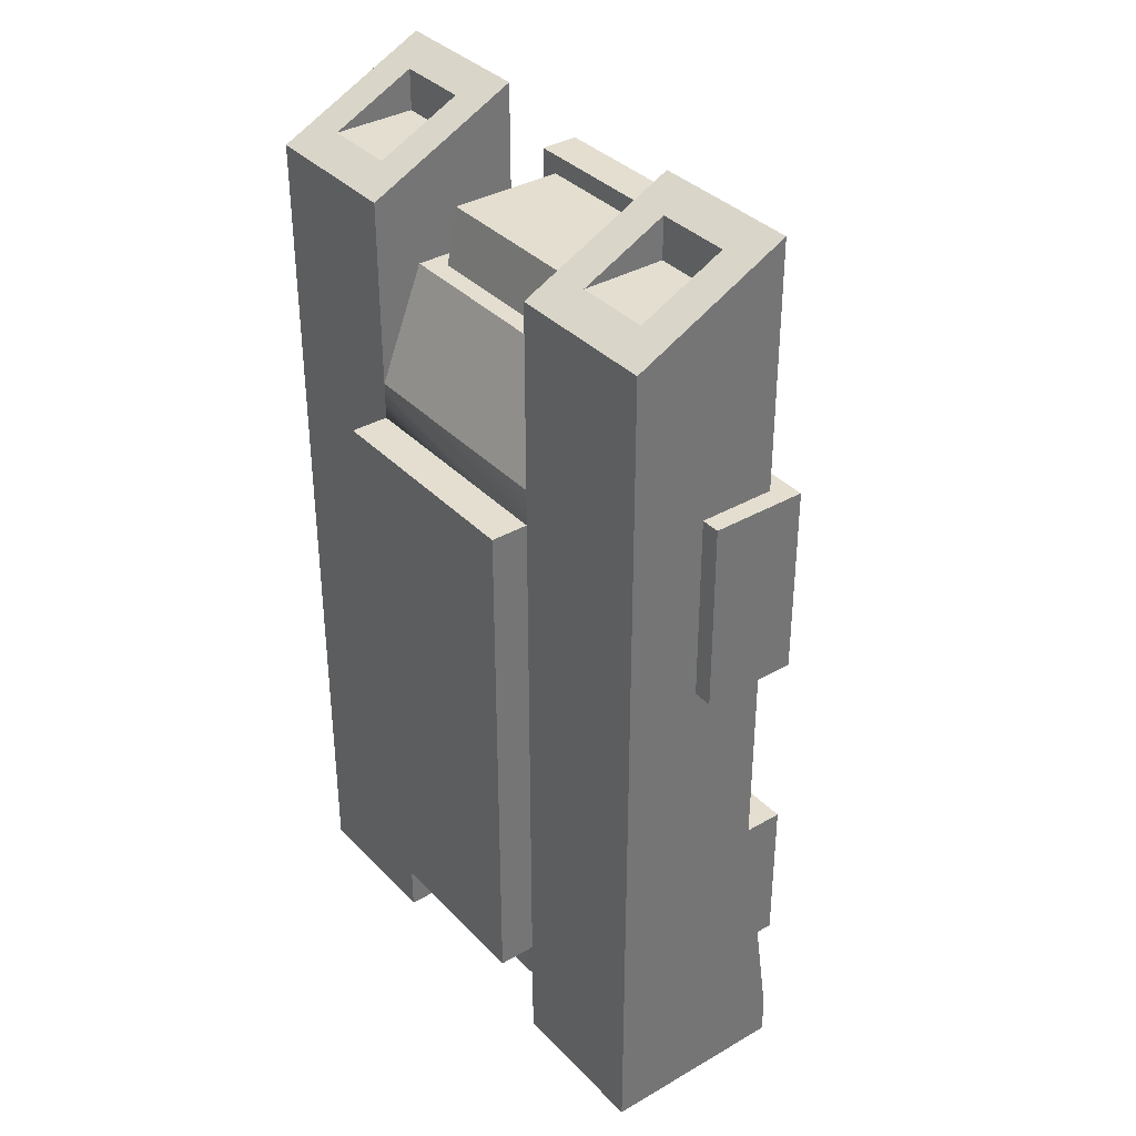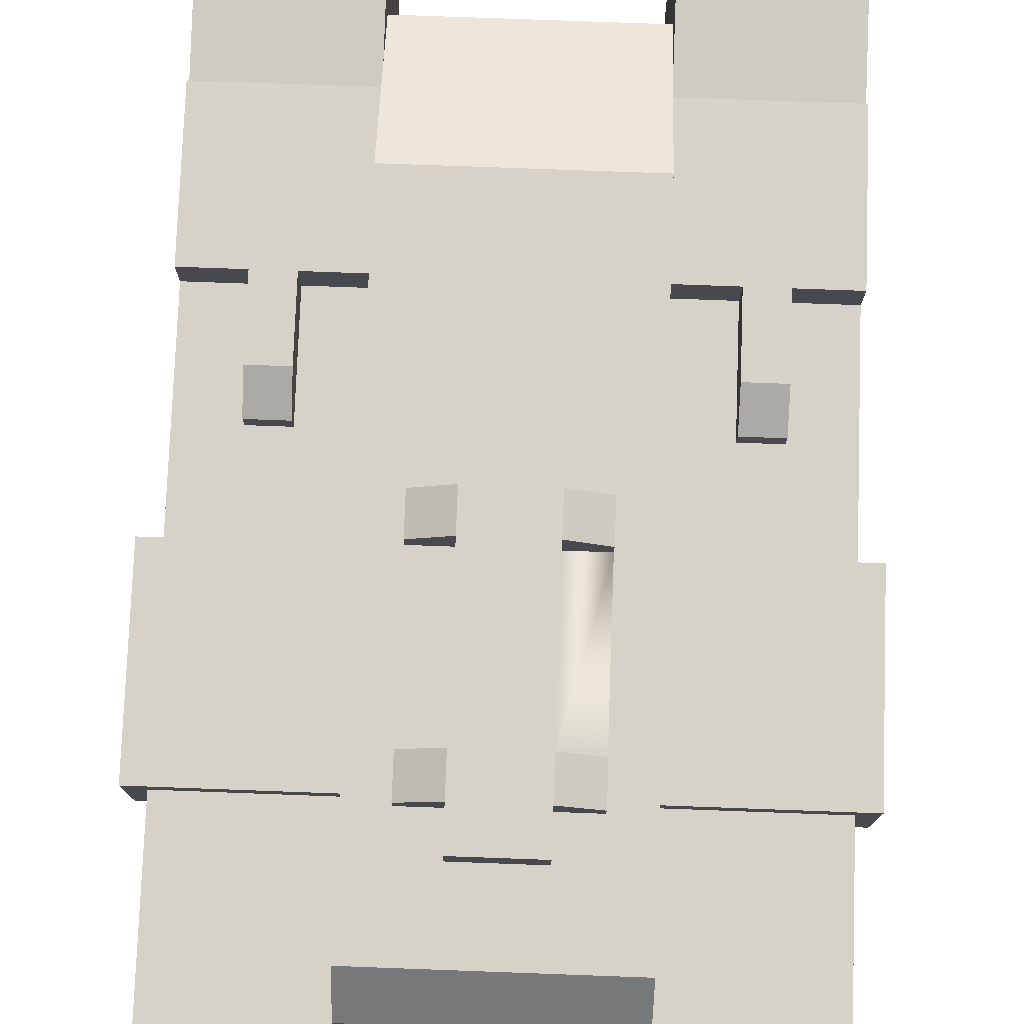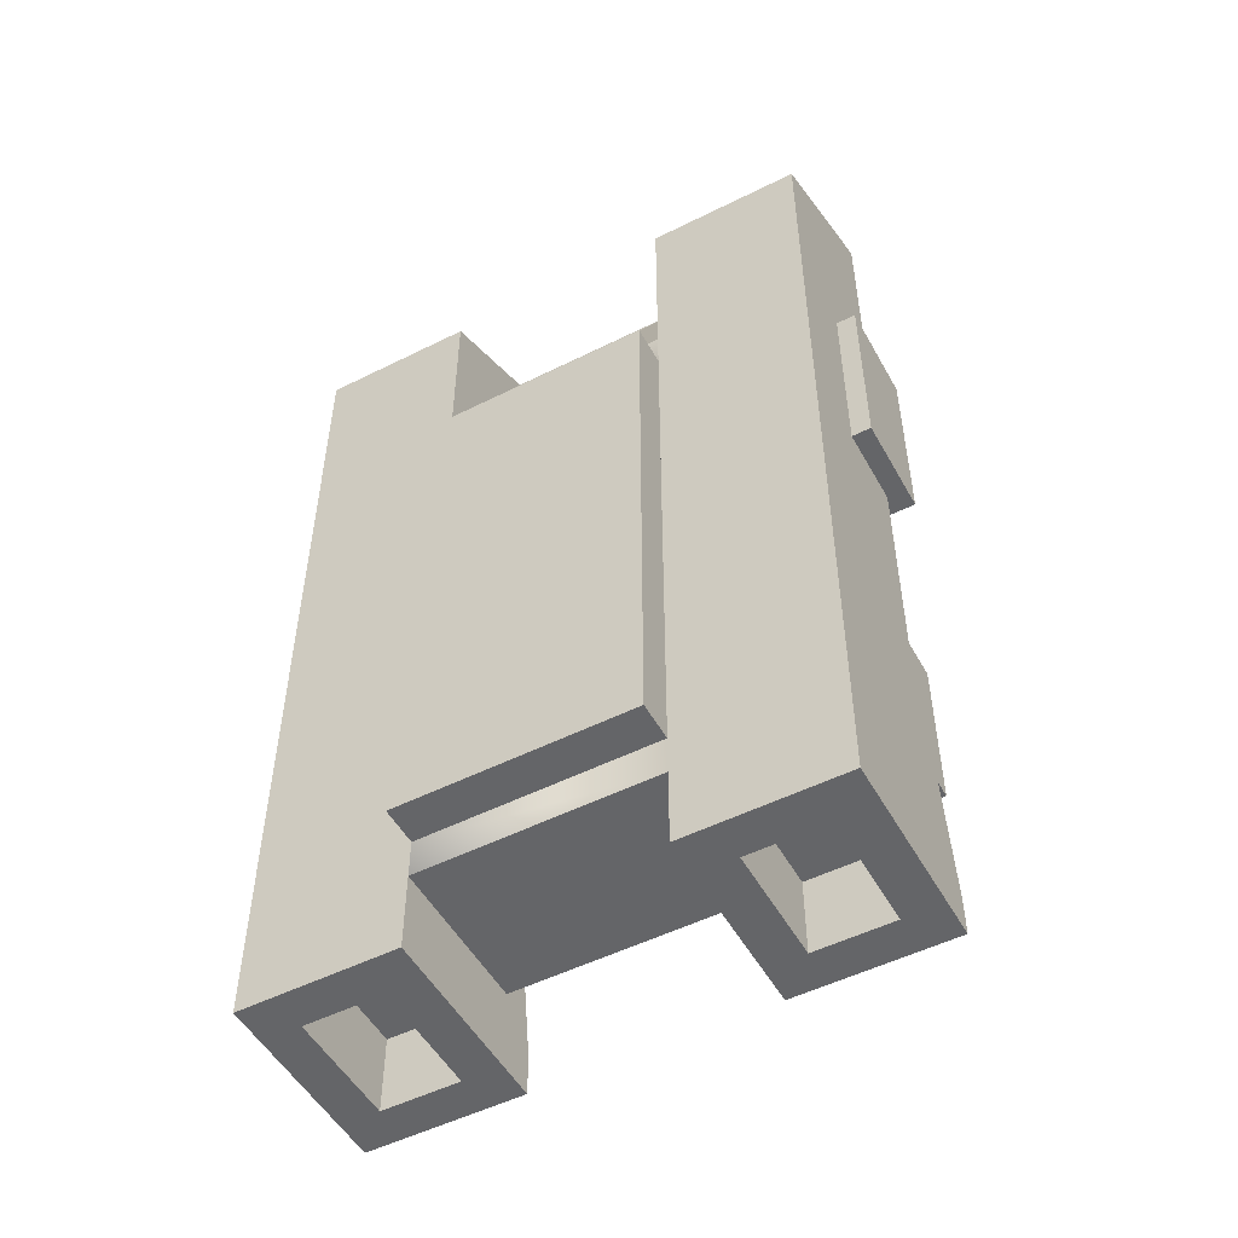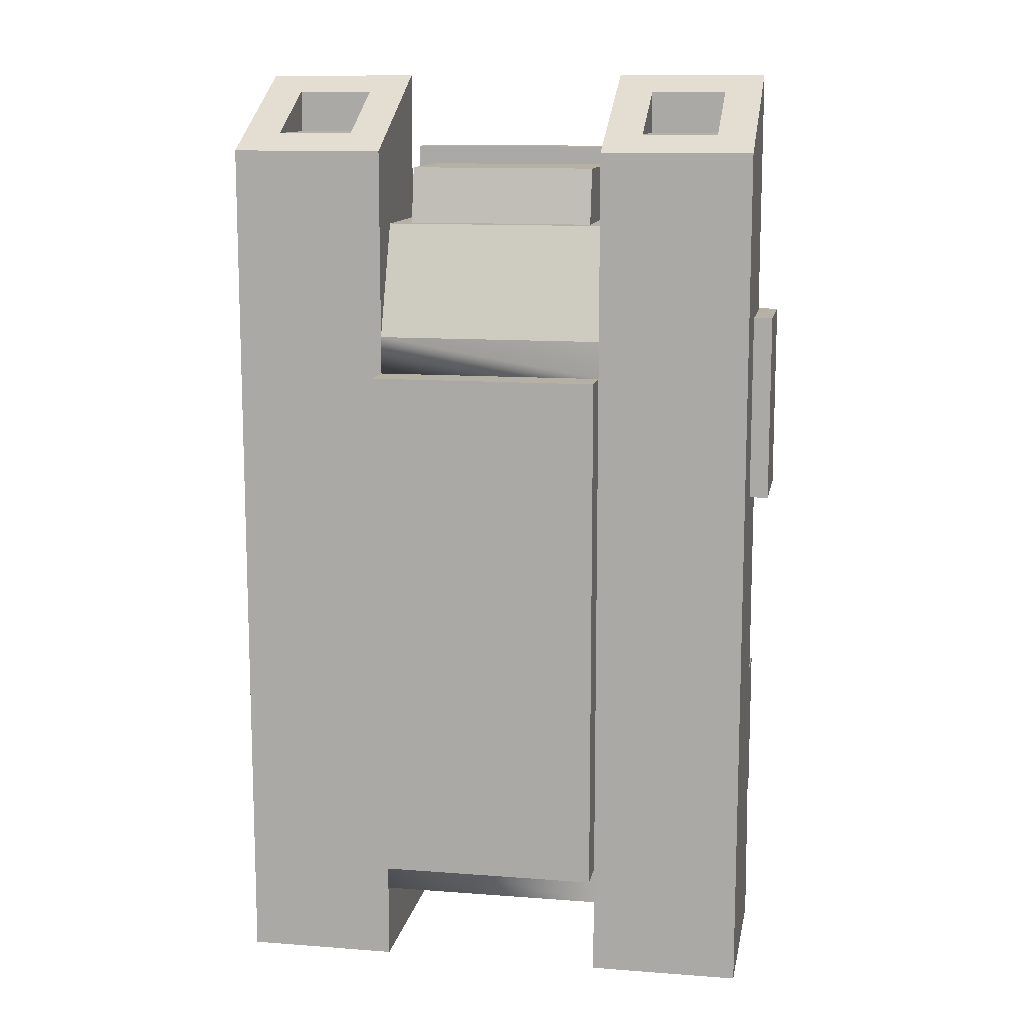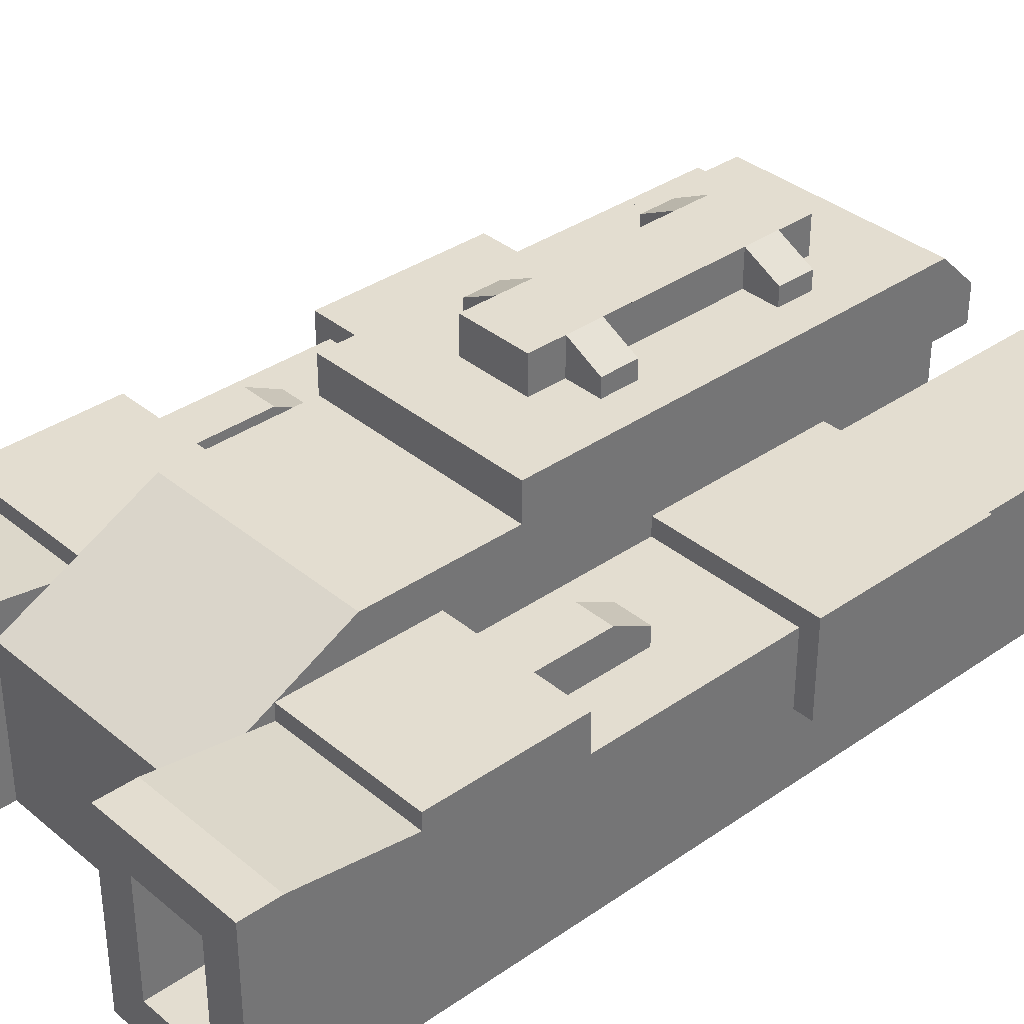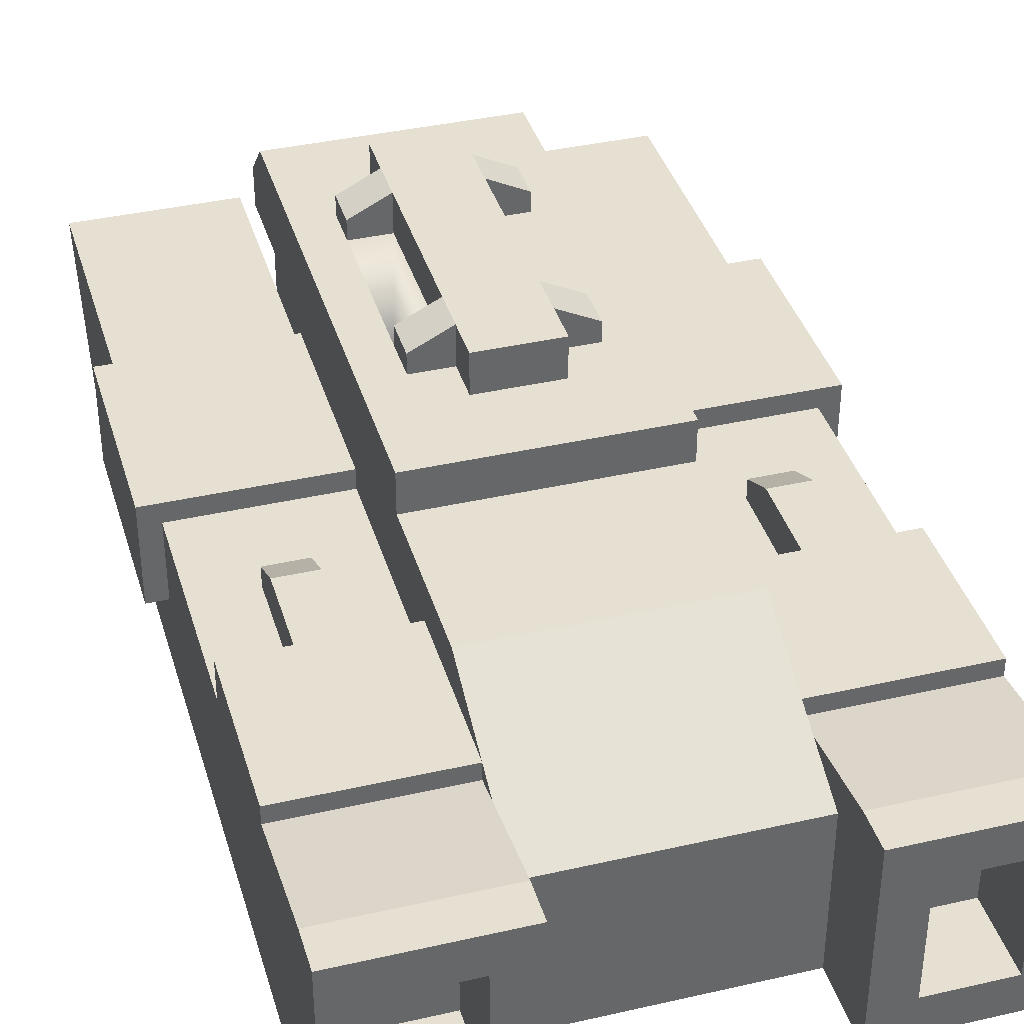
<metadata>
{"format":"obj","ext":"obj","renderer":"f3d","projection":"perspective","resolution":1024,"background":"white","views":[{"elev":35.9,"azim":52.8,"up":"+Z"},{"elev":77.4,"azim":2.1,"up":"+Y"},{"elev":-51.5,"azim":28.5,"up":"+Z"},{"elev":12.0,"azim":10.3,"up":"+Z"},{"elev":35.5,"azim":-132.5,"up":"+Y"},{"elev":38.4,"azim":163.9,"up":"+Y"}]}
</metadata>
<code>
o craft_cargoB
v 2.4 4.8 -10
v 5.6 4.8 -9.2
v 5.6 4.8 -10
v 2.4 4.8 -9.2
v 2.4 4.533 -7.333
v 2.4 4.457 -6.8
v 5.6 4.457 -6.8
v 2.4 0.8 -8.4
v 2.4 0.8 -10
v 2.4 4 -8.4
v 5.6 4 10
v 5.6 2.4 4.8
v 5.6 4 4.8
v 5.6 0.8 8.4
v 5.6 2.4 0.8
v 5.6 0.8 -10
v 5.6 4 -3.6
v 5.6 4 0.8
v 2.4 4 4.8
v 2.4 4 10
v 2.4 4 6.8
v 4.8 1.516 8.758
v 2.4 0.8 8.4
v 4.8 3.284 9.642
v 3.2 3.284 9.642
v 3.2 1.516 8.758
v 2.4 4 -3.6
v 3.6 4 -1.2
v 3.6 4 -3.6
v 2.4 4 -2
v 2.4 4 0.8
v 4.4 4 -1.2
v 4.4 4 -3.6
v -2.4 4 -8.4
v -2.4 0.8 -8.4
v 2.4 4.8 -6.8
v 2.4 5.6 -5.2
v 2.4 4.8 -3.6
v 2.4 5.6 -2
v -2.4 5.6 -5.2
v -2.4 4.8 -6.8
v -2.4 4.533 -7.333
v -2.4 5.6 -2
v -2.4 4.457 -6.8
v -2.4 4.8 -3.6
v -2.4 4 -2
v -2.4 4 -3.6
v -5.6 4.8 -9.2
v -2.4 4.8 -9.2
v -5.6 4.457 -6.8
v -5.6 4.8 -10
v -2.4 4.8 -10
v -2.4 4 4.8
v -2.4 4 10
v -2.4 4 6.8
v -5.6 4 4.8
v -5.6 4 10
v -5.6 4 -3.6
v -4.4 4 -1.2
v -4.4 4 -3.6
v -5.6 4 0.8
v -3.6 4 -1.2
v -2.4 4 0.8
v -3.6 4 -3.6
v -5.6 0.8 -10
v -5.6 2.4 0.8
v -5.6 0.8 8.4
v -5.6 2.4 4.8
v -2.4 0.8 8.4
v -3.2 1.516 8.758
v -3.2 3.284 9.642
v -4.8 3.284 9.642
v -4.8 1.516 8.758
v -2.4 0.8 -10
v 2.4 1.76 6.8
v 2.4 0.8 4.4
v -2.4 1.76 6.8
v -2.4 0.8 4.4
v 2 2.16 6.8
v 2 4.8 6.8
v 2.4 4.8 6.8
v -2 2.16 6.8
v -2 4.8 6.8
v -2.4 4.8 6.8
v 2.4 4.8 8.4
v 2 4.8 8
v -2.4 4.8 8.4
v -2 4.8 8
v -2.4 0.8 3.6
v -2.4 0.8 -7.6
v 2.4 0.8 -7.6
v 2.4 0.8 3.6
v 2.4 -0 3.6
v -2.4 0 -7.6
v 2.4 0 -7.6
v -2.4 -0 3.6
v 5.6 4.8 -6.8
v 5.6 4.8 -3.6
v 4.4 4.8 -3.6
v 4.4 4.8 -2
v 3.6 4.8 -3.6
v 3.6 4.8 -2
v 3.2 1.6 -10
v 3.2 4 -10
v 4.8 4 -10
v 4.8 1.6 -10
v 4.4 4.4 -1.2
v 3.6 4.4 -1.2
v -4.8 1.6 -10
v -4.8 4 -10
v -3.2 4 -10
v -3.2 1.6 -10
v -5.6 4.8 -6.8
v -3.6 4.8 -3.6
v -3.6 4.8 -2
v -4.4 4.8 -3.6
v -5.6 4.8 -3.6
v -4.4 4.8 -2
v -4.4 4.4 -1.2
v -3.6 4.4 -1.2
v 1.6 6.8 1.2
v 0.8 6.4 1.2
v 1.6 6.4 1.2
v 0.8 7.2 1.2
v 1.6 6.4 0.4
v 1.6 6.8 0.4
v 0.8 7.2 0.4
v 0.8 6.4 0.4
v -0.8 7.2 -0.4
v 0.8 6.4 -0.4
v -0.8 6.4 -0.4
v 0.8 7.2 -0.4
v -0.8 6.4 0.4
v -0.8 7.2 0.4
v -1.6 6.4 1.2
v -1.6 6.8 0.4
v -1.6 6.4 0.4
v -1.6 6.8 1.2
v 1.6 6.8 5.2
v 0.8 6.4 5.2
v 1.6 6.4 5.2
v 0.8 7.2 5.2
v 0.8 7.2 6
v -0.8 6.4 6
v 0.8 6.4 6
v -0.8 7.2 6
v 0.8 7.2 4.4
v 1.6 6.8 4.4
v 1.6 6.4 4.4
v -0.8 7.2 1.2
v -0.8 6.4 1.2
v -0.8 6.4 4.4
v -0.8 7.2 4.4
v -0.8 7.2 5.2
v -1.6 6.4 5.2
v -0.8 6.4 5.2
v -1.6 6.8 5.2
v 0.8 6.4 4.4
v -1.6 6.8 4.4
v -1.6 6.4 4.4
v 3.2 3.284 8.758
v 4.8 3.284 8.758
v 4.8 1.6 -8.4
v 3.2 1.6 -8.4
v 3.2 4 -8.4
v 4.8 4 -8.4
v -3.2 1.6 -8.4
v -4.8 1.6 -8.4
v -4.8 4 -8.4
v -3.2 4 -8.4
v -3.2 3.284 8.758
v -4.8 3.284 8.758
v -2 2.4 8
v 2 2.4 8
v 6 4.4 4.8
v 6 2.4 4.8
v 2.4 4.4 4.8
v 6 4.4 0.8
v 6 2.4 0.8
v 2.4 4.4 0.8
v -6 2.4 4.8
v -6 4.4 0.8
v -6 2.4 0.8
v -6 4.4 4.8
v -2.4 4.4 4.8
v -2.4 4.4 0.8
v 2.4 6.4 7.6
v -2.4 6.4 7.6
v 2.4 6.4 -2
v -2.4 6.4 -2
v -2.4 5.6 8.4
v 2.4 5.6 8.4
f 1 2 3
f 2 1 4
f 4 5 2
f 6 2 5
f 2 6 7
f 8 1 9
f 1 8 4
f 4 8 10
f 4 10 5
f 11 12 13
f 12 11 14
f 14 15 12
f 16 15 14
f 16 2 15
f 2 16 3
f 15 2 7
f 15 7 17
f 15 17 18
f 19 11 13
f 11 19 20
f 20 19 21
f 14 22 23
f 22 14 11
f 22 11 24
f 24 11 25
f 26 23 22
f 23 26 20
f 20 26 25
f 20 25 11
f 27 28 29
f 28 27 30
f 28 30 31
f 31 32 28
f 18 32 31
f 32 18 17
f 32 17 33
f 34 8 35
f 8 34 10
f 36 6 5
f 37 38 36
f 38 37 39
f 38 39 27
f 27 39 30
f 34 5 10
f 5 34 36
f 40 36 34
f 36 40 37
f 40 34 41
f 42 41 34
f 40 39 37
f 39 40 43
f 41 42 44
f 45 40 41
f 40 45 43
f 43 45 46
f 46 45 47
f 48 42 49
f 50 42 48
f 42 50 44
f 51 49 52
f 49 51 48
f 53 54 55
f 54 53 56
f 54 56 57
f 58 59 60
f 61 59 58
f 61 62 59
f 63 62 61
f 63 64 62
f 46 64 63
f 64 46 47
f 65 66 51
f 66 65 67
f 51 66 48
f 48 66 50
f 50 66 58
f 66 67 68
f 68 67 56
f 56 67 57
f 61 58 66
f 69 70 67
f 70 69 54
f 70 54 71
f 71 54 72
f 73 67 70
f 67 73 57
f 57 73 72
f 57 72 54
f 42 34 49
f 35 49 34
f 74 49 35
f 49 74 52
f 23 75 76
f 75 23 21
f 21 23 20
f 54 77 55
f 77 54 69
f 69 78 77
f 77 76 75
f 76 77 78
f 21 79 75
f 79 21 80
f 80 21 81
f 82 75 79
f 82 77 75
f 77 82 55
f 55 82 83
f 55 83 84
f 85 86 81
f 86 85 87
f 86 87 88
f 88 87 83
f 83 87 84
f 80 81 86
f 69 89 78
f 89 69 90
f 90 69 35
f 35 69 74
f 74 69 65
f 65 69 67
f 23 16 14
f 16 23 91
f 91 23 76
f 92 91 76
f 8 16 91
f 16 8 9
f 90 8 91
f 8 90 35
f 93 94 95
f 94 93 96
f 92 95 91
f 95 92 93
f 96 90 94
f 90 96 89
f 92 96 93
f 96 92 89
f 78 92 76
f 92 78 89
f 90 95 94
f 95 90 91
f 36 7 6
f 7 36 97
f 97 17 7
f 17 97 98
f 36 98 97
f 98 36 99
f 99 36 100
f 100 36 101
f 101 36 38
f 102 100 101
f 98 33 17
f 33 98 99
f 101 27 29
f 27 101 38
f 9 103 16
f 103 9 1
f 103 1 104
f 104 1 105
f 106 16 103
f 16 106 3
f 3 106 105
f 3 105 1
f 100 33 99
f 33 100 32
f 32 100 107
f 107 28 32
f 28 107 108
f 28 101 29
f 101 28 102
f 102 28 108
f 102 107 100
f 107 102 108
f 65 109 74
f 109 65 51
f 109 51 110
f 110 51 111
f 112 74 109
f 74 112 52
f 52 112 111
f 52 111 51
f 50 41 44
f 41 50 113
f 113 45 41
f 45 113 114
f 114 113 115
f 115 113 116
f 116 113 117
f 118 115 116
f 58 113 50
f 113 58 117
f 59 116 60
f 116 59 118
f 118 59 119
f 118 120 115
f 120 118 119
f 45 64 47
f 64 45 114
f 115 64 114
f 64 115 62
f 62 115 120
f 120 59 62
f 59 120 119
f 60 117 58
f 117 60 116
f 121 122 123
f 122 121 124
f 121 125 126
f 125 121 123
f 127 121 126
f 121 127 124
f 127 125 128
f 125 127 126
f 129 130 131
f 130 129 132
f 133 129 131
f 129 133 134
f 135 136 137
f 136 135 138
f 139 140 141
f 140 139 142
f 143 144 145
f 144 143 146
f 147 139 148
f 139 147 142
f 127 130 132
f 130 127 128
f 139 149 148
f 149 139 141
f 150 135 151
f 135 150 138
f 152 150 151
f 150 152 153
f 124 142 147
f 146 142 124
f 142 146 143
f 146 124 129
f 127 129 124
f 129 127 132
f 146 129 134
f 146 134 150
f 146 150 153
f 146 153 154
f 154 155 156
f 155 154 157
f 136 133 137
f 133 136 134
f 124 158 122
f 158 124 147
f 147 149 158
f 149 147 148
f 144 154 156
f 154 144 146
f 159 154 153
f 154 159 157
f 136 150 134
f 150 136 138
f 159 152 160
f 152 159 153
f 155 159 160
f 159 155 157
f 143 140 142
f 140 143 145
f 25 26 161
f 162 26 22
f 26 162 161
f 25 162 24
f 162 25 161
f 103 163 106
f 163 103 164
f 165 103 104
f 103 165 164
f 24 162 22
f 165 163 164
f 163 165 166
f 163 105 106
f 105 163 166
f 165 105 166
f 105 165 104
f 109 167 112
f 167 109 168
f 169 111 170
f 111 169 110
f 169 109 110
f 109 169 168
f 169 167 168
f 167 169 170
f 167 111 112
f 111 167 170
f 72 171 71
f 171 72 172
f 171 73 70
f 73 171 172
f 72 73 172
f 71 171 70
f 173 83 82
f 83 173 88
f 174 88 173
f 88 174 86
f 86 79 80
f 79 86 174
f 173 79 174
f 79 173 82
f 175 12 176
f 12 175 13
f 13 175 19
f 19 175 177
f 15 178 179
f 178 15 18
f 178 18 31
f 178 31 180
f 12 179 176
f 179 12 15
f 175 179 178
f 179 175 176
f 180 175 178
f 175 180 177
f 181 182 183
f 182 181 184
f 182 185 186
f 185 182 184
f 181 66 68
f 66 181 183
f 183 61 66
f 61 183 182
f 61 182 186
f 186 63 61
f 185 56 53
f 184 56 185
f 181 56 184
f 56 181 68
f 140 145 141
f 145 187 141
f 187 145 188
f 141 187 149
f 187 125 149
f 189 125 187
f 125 189 130
f 130 189 190
f 130 190 131
f 131 190 133
f 133 190 137
f 137 190 135
f 135 190 160
f 160 190 155
f 155 190 188
f 188 145 144
f 188 144 155
f 155 144 156
f 152 135 160
f 135 152 151
f 128 125 130
f 123 149 125
f 149 123 158
f 158 123 122
f 187 191 192
f 191 187 188
f 55 185 53
f 84 185 55
f 188 185 84
f 188 186 185
f 190 186 188
f 190 63 186
f 43 63 190
f 63 43 46
f 188 84 87
f 188 87 191
f 190 39 43
f 39 190 189
f 192 87 85
f 87 192 191
f 187 39 189
f 39 187 30
f 30 187 180
f 180 187 177
f 177 187 19
f 19 187 81
f 81 187 85
f 85 187 192
f 21 19 81
f 31 30 180

</code>
